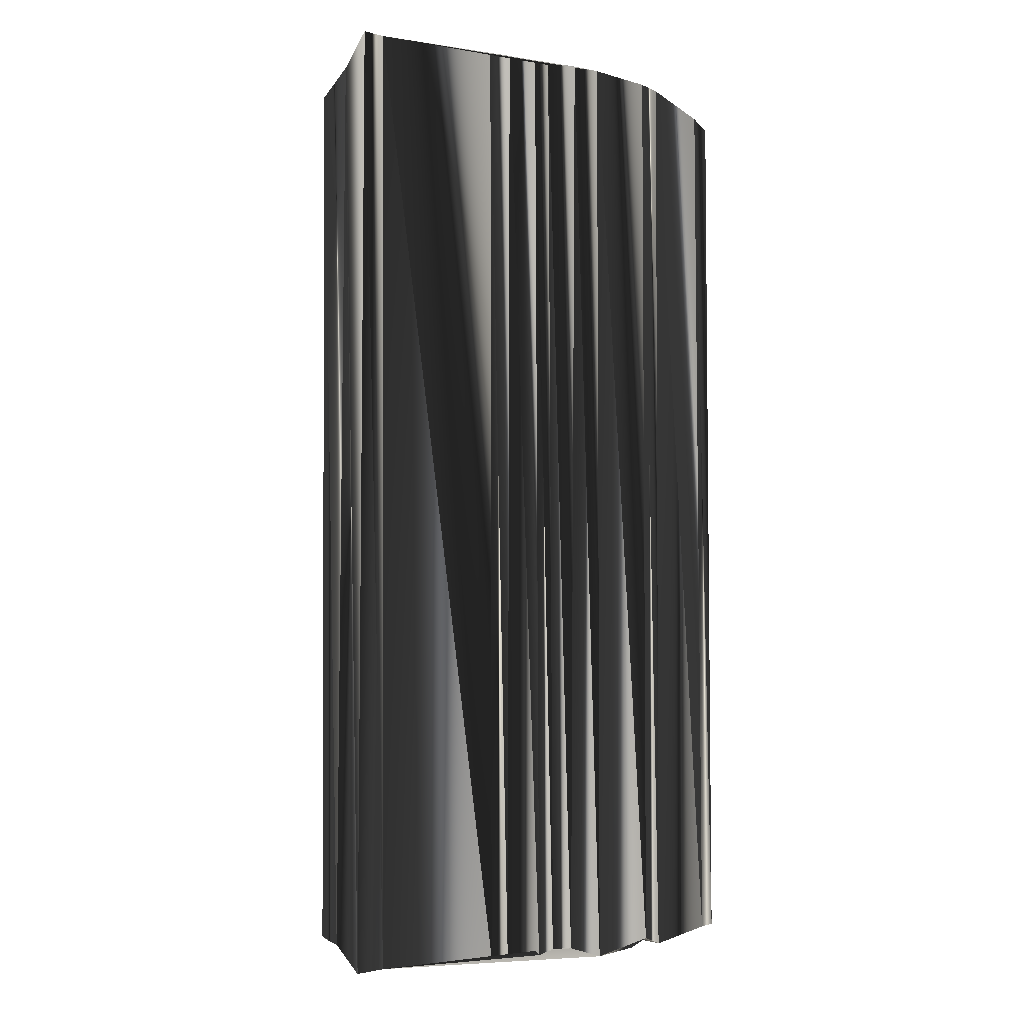
<metadata>
{"format":"obj","ext":"obj","renderer":"f3d","projection":"perspective","resolution":1024,"background":"white","views":[{"elev":-4.8,"azim":154.8,"up":"+Z"}]}
</metadata>
<code>
v 188 99.07 -0.1403
v 188.1 99.96 -0.03155
v 188.8 98.36 0.05622
v 189 99.21 -0.123
v 188.8 99.92 0.1446
v 189 100.7 0.01095
v 189.8 97.61 0.05723
v 189.8 98.45 0.001996
v 189.8 98.91 0.1134
v 189.8 99.88 0.2615
v 189.8 100.7 0.055
v 190.5 96.84 -0.000457
v 190.6 97.47 0.09419
v 190.5 98.27 0.3018
v 190.7 99.02 0.09661
v 190.6 100 0.1587
v 190.4 100.8 0.003308
v 190.6 101.6 -0.002673
v 191.5 96.71 0.1686
v 191.2 97.47 0.0231
v 191.2 98.28 -0.05604
v 191.7 99.32 -0.07103
v 191.3 100.1 0.08972
v 191.3 100.8 -0.01485
v 191.4 101.6 0.01496
v 191.4 102.4 0.04718
v 191.9 95.9 -0.07582
v 192 96.64 0.05546
v 192.1 97.64 -0.2322
v 192.1 98.33 -0.02208
v 192.2 99.11 0.04442
v 192.1 100.2 0.003819
v 192.1 100.7 -0.1082
v 192.2 101.5 -0.1093
v 192.1 102.4 0.01416
v 192.2 103.2 -0.1221
v 192.9 95.26 -0.0327
v 192.9 96.01 -0.1219
v 192.8 96.65 0.01773
v 192.9 97.58 0.1823
v 193 98.38 -0.00223
v 192.9 99.18 -0.09369
v 193 99.96 -0.206
v 193 100.7 0.1089
v 193.2 101.6 -0.108
v 192.8 102.5 0.02635
v 192.9 103.2 0.187
v 193 103.8 0.1821
v 193.9 94.14 -0.02591
v 193.7 95.21 0.06929
v 193.9 95.93 0.2728
v 194 96.91 0.1144
v 193.8 97.62 0.06991
v 193.6 98.45 0.03416
v 193.5 99.04 -0.01869
v 193.9 100 0.1257
v 193.8 100.8 -0.02558
v 193.7 101.6 0.05573
v 193.5 102.2 -0.08791
v 193.8 103 0.1962
v 193.7 104 -0.08004
v 194.5 93.52 0.0345
v 194.6 94.35 0.1439
v 194.6 95.06 0.00405
v 194.4 95.91 0.133
v 194.4 96.82 0.06088
v 194.4 97.76 0.001932
v 194.5 98.19 -0.198
v 194.5 98.98 0.01575
v 194.6 99.93 -0.163
v 194.7 100.7 -0.1367
v 194.6 101.5 -0.05321
v 194.6 102.4 0.1005
v 194.5 103.2 0.1131
v 194.5 103.9 -0.1143
v 195.3 93.47 -0.1475
v 195.4 94.29 -0.1785
v 195.4 95.17 0.008295
v 195.4 95.94 -0.1369
v 195.2 96.7 -0.1552
v 195.2 97.7 0.1063
v 195.3 98.23 -0.1547
v 195.3 99.3 -0.05372
v 195.4 99.98 0.03044
v 195.4 100.7 -0.09659
v 195.3 101.4 0.06017
v 195.6 102.2 0.2171
v 195.2 103.2 -0.0498
v 195.3 104 -0.05815
v 195.3 104.7 -0.1838
v 196.3 93.68 -0.2193
v 196 94.14 0.05666
v 196.1 95.11 0.1102
v 196.3 95.82 -0.1014
v 196 96.6 -0.1173
v 196.1 97.41 0.2368
v 196.1 98.47 0.1219
v 196.2 99.06 -0.01644
v 196 99.82 -0.07923
v 195.9 100.7 -0.04361
v 196.1 101.5 0.03238
v 196 102.5 0.03024
v 196.1 103.3 0.08257
v 196.1 103.9 0.07058
v 196.3 104.6 0.1235
v 196.9 93.56 -0.003269
v 196.9 94.59 0.1086
v 196.9 95.02 0.01395
v 196.9 95.92 0.147
v 197.1 96.85 0.07623
v 197 97.4 0.07986
v 196.9 98.29 0.04123
v 196.9 99.33 -0.08714
v 196.9 99.89 -0.1707
v 197 100.7 -0.05142
v 196.9 101.4 -0.02357
v 196.9 102.4 -0.06915
v 196.9 103.1 0.1246
v 197 103.8 -0.03447
v 197 104.8 0.1781
v 197.6 94.29 -0.1855
v 197.9 95.23 0.1387
v 197.7 95.87 0.05841
v 197.7 96.67 0.03774
v 197.8 97.36 -0.08883
v 197.6 98.37 0.03949
v 197.6 98.96 -0.1143
v 197.8 99.88 0.01837
v 197.7 100.7 0.05512
v 197.8 101.6 -0.1583
v 197.8 102.4 -0.08169
v 197.8 103.2 -0.03047
v 197.9 104 0.1362
v 197.6 104.9 0.01763
v 198.4 94.27 0.004796
v 198.6 95.25 -0.1101
v 198.6 95.93 -0.01632
v 198.4 96.83 -0.2205
v 198.6 97.63 -0.1016
v 198.3 98.43 -0.03135
v 198.5 99.17 0.09401
v 198.8 100.1 0.1762
v 198.6 100.9 0.07152
v 198.5 101.6 0.01069
v 198.4 102.4 -0.06923
v 198.4 103 -0.1398
v 198.5 103.9 -0.07338
v 198.6 104.7 -0.04779
v 199.1 94.21 0.1566
v 199.2 95.21 -0.06641
v 199.3 96.11 0.144
v 199.2 96.8 0.002361
v 199.3 97.5 -0.1452
v 199.5 98.12 0.1557
v 199.3 99.23 0.1682
v 199.4 100.1 0.07169
v 199.2 100.5 -0.01035
v 199.3 101.5 -0.0477
v 199.3 102.1 0.2676
v 199.3 103.1 -0.1176
v 199.3 104 -0.119
v 199.2 104.7 0.01759
v 200 95.29 0.02579
v 200.1 95.99 -0.1834
v 200.1 96.74 0.01982
v 200.1 97.63 0.1158
v 200 98.38 0.02772
v 200.2 98.99 0.0383
v 200.1 99.91 -0.1103
v 200.2 100.8 -0.06017
v 199.9 101.3 -0.1821
v 200.3 102.5 0.01913
v 200 103 0.08706
v 200.2 103.8 0.000197
v 200.1 104.6 0.01159
v 201 95.13 -0.0159
v 200.8 96.05 0.02417
v 200.9 96.59 0.005946
v 201 97.41 -0.03535
v 201 98.4 -0.05785
v 200.9 99.11 0.1503
v 201 100 0.03224
v 201 100.8 -0.07712
v 200.8 101.5 -0.07006
v 200.9 102.5 0.2003
v 200.9 103.1 -0.06844
v 200.9 104 0.1292
v 200.9 104.6 -0.1032
v 201.8 95.7 -0.0446
v 201.6 96.79 0.03016
v 201.8 97.53 -0.0625
v 201.8 98.36 -0.1184
v 201.7 99.27 -0.01916
v 201.7 100 0.07591
v 201.7 100.6 -0.05776
v 201.5 101.5 -0.01748
v 201.8 102.6 -0.04439
v 201.8 103.2 0.1553
v 201.6 103.9 0.0315
v 201.6 104.7 0.1514
v 202.5 97.56 0.02883
v 202.6 98.15 0.01412
v 202.7 99.26 0.004672
v 202.5 99.93 0.0126
v 202.6 100.7 0.1675
v 202.5 101.7 -0.07303
v 202.4 102.3 0.07609
v 202.5 103.2 0.08714
v 202.7 104 -0.04785
v 202.1 104.8 -0.01852
v 203.4 101.5 0.2623
v 203.4 102.3 0.09012
v 203.2 103.1 0.02882
v 203.4 103.9 -0.02247
v 203.3 104.6 0.08274
v 203.3 105.6 0.009147
v 204.2 105.6 -0.07658
v 188.2 99.21 29.89
v 187.9 99.72 30.01
v 188.9 98.26 29.95
v 189 99.17 30.05
v 188.8 99.92 30.07
v 188.9 100.6 30.13
v 189.7 97.4 29.94
v 189.8 98.11 29.87
v 189.7 99.1 30.09
v 189.8 99.81 29.94
v 189.6 100.7 29.99
v 190.5 96.77 29.87
v 190.4 97.56 29.77
v 190.6 98.32 29.74
v 190.6 99.06 29.9
v 190.7 99.87 30.02
v 190.6 100.5 30.01
v 190.4 101.4 29.89
v 191.5 96.69 30.16
v 191.5 97.47 29.82
v 191.4 98.49 29.9
v 191.3 99.13 30.09
v 191.4 100.1 29.98
v 191.4 100.7 30.16
v 191.4 101.4 30.11
v 191.3 102.2 30.1
v 192.1 95.93 29.94
v 192.1 96.66 29.99
v 192.1 97.59 30.18
v 192.1 98.29 30.01
v 192 99.14 29.94
v 192 100 30.07
v 192.3 100.9 30
v 192 101.7 29.98
v 192.4 102.3 30.01
v 192.1 103.2 30.06
v 193 95.12 29.95
v 192.9 95.91 30
v 192.8 96.79 29.91
v 193 97.48 29.98
v 192.8 98.31 30.12
v 192.9 99.07 30.07
v 193 100 29.91
v 192.9 100.8 30.13
v 192.8 101.5 30.21
v 193 102.5 29.78
v 192.9 103.2 29.92
v 193 103.8 30.02
v 193.9 94.54 30.02
v 193.6 95.08 30.11
v 193.6 95.85 30.11
v 193.7 96.74 29.99
v 193.6 97.61 30.02
v 193.9 98.29 30
v 193.7 99.28 30.08
v 193.5 99.78 29.94
v 193.8 100.6 30.01
v 193.9 101.6 30.01
v 193.7 102.5 29.99
v 193.8 103.2 29.92
v 193.7 103.9 29.95
v 194.5 93.54 30.03
v 194.5 94.37 30.05
v 194.5 95.19 29.98
v 194.3 95.98 30.02
v 194.4 96.54 30.08
v 194.3 97.68 30.01
v 194.7 98.06 30.03
v 194.5 99.02 29.96
v 194.5 100 30.14
v 194.5 100.7 30.04
v 194.5 101.5 29.94
v 194.6 102.3 29.95
v 194.5 103.2 30.11
v 194.4 103.9 29.92
v 195.3 93.49 29.88
v 195.3 94.43 30.01
v 195.1 95.14 29.93
v 195.4 95.98 30.11
v 195.4 96.85 30
v 195.4 97.53 29.98
v 195.3 98.32 30.07
v 195.5 99.12 30.14
v 195.4 99.91 29.95
v 195.4 100.7 29.84
v 195.2 101.6 29.93
v 195.3 102.3 29.96
v 195.3 103.2 29.98
v 195.3 103.9 30.04
v 195.3 104.9 29.9
v 196.1 93.71 29.89
v 196.1 94.4 30.01
v 195.8 95.22 29.94
v 196.2 95.68 29.85
v 196.2 96.88 30.05
v 196.1 97.62 30.09
v 196.2 98.42 29.96
v 196 99.17 29.95
v 196.1 99.97 29.85
v 196.1 100.6 30.14
v 196.2 101.3 30
v 196.2 102.3 30.07
v 196.1 103.2 29.97
v 196 104 30.07
v 196.1 104.7 29.99
v 197 93.61 29.89
v 197 94.31 30.07
v 196.9 95.26 29.98
v 196.9 95.88 30.1
v 197 96.58 30.07
v 197 97.61 30.04
v 197 98.39 30.05
v 196.9 99.06 29.93
v 196.9 100 30.12
v 196.9 100.5 30.04
v 196.8 101.5 30.13
v 196.8 102.3 29.98
v 197.1 103.1 30
v 196.9 103.9 29.93
v 197.1 104.7 29.92
v 197.9 94.37 29.86
v 197.7 95.05 30.06
v 197.7 95.99 29.97
v 197.8 96.78 29.92
v 197.9 97.48 29.79
v 197.6 98.46 30.15
v 197.8 99.1 30.11
v 197.7 99.84 30.02
v 197.8 100.6 30.12
v 197.7 101.6 29.94
v 197.9 102.4 29.97
v 197.8 103 29.93
v 197.6 103.7 30.14
v 197.6 104.7 30
v 198.3 94.36 30.16
v 198.8 95.15 29.87
v 198.6 95.88 30.08
v 198.6 96.7 30.03
v 198.3 97.57 29.98
v 198.5 98.32 29.98
v 198.5 99.11 29.94
v 198.4 99.95 29.93
v 198.5 100.8 29.87
v 198.5 101.4 30.12
v 198.5 102.4 30.01
v 198.5 103.1 30.1
v 198.5 104 30.11
v 198.6 104.7 30.06
v 199.4 94.22 29.91
v 199.4 94.93 29.81
v 199.5 96.09 29.91
v 199.1 96.75 29.93
v 199.3 97.53 29.92
v 199.4 98.36 29.82
v 199.3 98.99 30.09
v 199.2 99.95 30.01
v 199.3 100.6 30.08
v 199.4 101.6 30.28
v 199.4 102.4 30.09
v 199.2 103.2 30.25
v 199.5 103.9 30.18
v 199.3 104.7 30.01
v 200.2 95.23 30.1
v 200.1 95.99 30.08
v 200 96.88 29.99
v 200.2 97.72 30.13
v 200.2 98.3 29.81
v 200.1 99.13 30.18
v 200.1 99.86 29.97
v 200.1 100.8 30.08
v 200.2 101.5 30.02
v 200.2 102.3 30.1
v 200.2 103.1 29.95
v 200 103.9 30.15
v 200.1 104.7 29.83
v 201.1 95.16 29.95
v 201 95.91 29.89
v 200.9 96.81 29.92
v 200.8 97.6 29.98
v 201 98.29 29.85
v 201 99.06 30.02
v 200.9 100 29.98
v 200.7 100.9 29.99
v 200.9 101.5 29.99
v 200.8 102.2 30
v 200.9 103 30.06
v 200.8 104 30.19
v 201.2 104.6 30.02
v 201.7 96.02 29.94
v 201.9 96.75 30.02
v 201.9 97.39 30.07
v 201.5 98.28 29.98
v 201.8 99.08 29.9
v 201.9 100.1 30.09
v 201.7 100.8 30.04
v 202 101.4 30
v 201.8 102.4 29.67
v 201.7 103.2 29.9
v 201.8 104 29.98
v 201.8 104.6 29.94
v 202.7 97.55 30.03
v 202.5 98.24 30.15
v 202.8 99.28 30.19
v 202.5 100.1 29.84
v 202.4 101 30
v 202.5 101.5 29.96
v 202.6 102.2 29.91
v 202.4 103.1 29.95
v 202.6 104 29.86
v 202.7 104.6 29.91
v 203.4 101.7 29.85
v 203.4 102.4 29.84
v 203.3 103 30.08
v 203.3 103.8 29.9
v 203.3 104.9 29.87
v 203.4 105.4 29.84
v 204.1 105.5 29.88
f 37 27 12
f 38 28 27
f 13 8 7
f 7 12 13
f 21 15 14
f 23 22 31
f 52 40 39
f 14 15 9
f 42 32 31
f 5 6 2
f 165 166 153
f 159 160 146
f 81 96 82
f 103 102 117
f 197 185 196
f 26 35 36
f 67 53 66
f 115 100 114
f 93 78 92
f 182 170 169
f 127 140 141
f 95 81 80
f 77 64 63
f 198 207 208
f 38 27 37
f 140 126 139
f 78 65 64
f 49 50 37
f 79 66 65
f 78 77 92
f 77 63 76
f 203 204 194
f 94 79 93
f 93 92 107
f 80 67 66
f 41 30 40
f 80 94 95
f 109 94 108
f 14 13 20
f 14 9 8
f 8 3 7
f 29 20 28
f 8 4 3
f 3 4 1
f 29 28 39
f 98 83 97
f 21 22 15
f 15 16 10
f 119 118 132
f 32 43 33
f 88 89 75
f 60 61 48
f 144 157 158
f 34 25 33
f 142 128 141
f 54 68 55
f 83 84 70
f 72 71 85
f 69 55 68
f 81 67 80
f 111 96 110
f 69 83 70
f 157 169 170
f 113 127 114
f 171 159 158
f 207 198 197
f 133 120 119
f 185 172 184
f 134 147 148
f 61 90 48
f 148 147 161
f 162 175 216
f 199 209 200
f 175 188 216
f 216 215 217
f 217 215 214
f 184 196 185
f 161 174 162
f 181 182 169
f 199 208 209
f 138 124 137
f 210 209 214
f 165 152 164
f 197 196 206
f 176 177 164
f 206 205 211
f 129 143 130
f 115 101 100
f 154 141 140
f 114 127 128
f 157 156 169
f 168 156 155
f 93 107 108
f 106 92 91
f 113 112 126
f 97 111 112
f 121 122 108
f 192 180 191
f 149 136 135
f 193 192 202
f 164 177 165
f 165 153 152
f 91 77 76
f 214 213 217
f 38 39 28
f 19 20 13
f 38 51 39
f 81 68 67
f 14 8 13
f 13 12 19
f 12 27 19
f 19 27 28
f 21 20 29
f 53 40 52
f 38 37 50
f 51 64 65
f 39 51 52
f 52 51 65
f 50 63 64
f 51 50 64
f 62 63 49
f 49 37 12
f 49 63 50
f 50 51 38
f 62 49 12
f 78 64 77
f 76 63 62
f 77 91 92
f 137 136 150
f 80 79 94
f 94 93 108
f 111 125 112
f 109 95 94
f 95 109 110
f 110 109 123
f 78 79 65
f 65 66 52
f 80 66 79
f 79 78 93
f 95 96 81
f 81 82 68
f 31 30 41
f 56 55 69
f 55 42 54
f 54 53 67
f 53 41 40
f 53 52 66
f 82 69 68
f 68 54 67
f 95 110 96
f 96 97 82
f 97 112 98
f 99 113 114
f 98 113 99
f 59 72 73
f 82 83 69
f 69 70 56
f 82 97 83
f 84 98 99
f 83 98 84
f 86 85 100
f 21 30 22
f 24 23 32
f 21 29 30
f 43 42 55
f 31 22 30
f 30 29 40
f 53 54 41
f 40 29 39
f 54 42 41
f 41 42 31
f 8 9 4
f 19 28 20
f 20 21 14
f 4 2 1
f 9 15 10
f 4 9 5
f 15 22 16
f 4 5 2
f 18 26 6
f 9 10 5
f 5 10 6
f 16 17 11
f 10 16 11
f 16 22 23
f 43 32 42
f 44 57 45
f 59 46 58
f 25 24 33
f 45 35 34
f 33 43 44
f 84 71 70
f 36 48 6
f 16 23 17
f 10 11 6
f 33 24 32
f 32 23 31
f 17 18 11
f 11 18 6
f 18 17 24
f 24 17 23
f 18 24 25
f 26 34 35
f 18 25 26
f 26 36 6
f 26 25 34
f 34 33 44
f 73 74 60
f 47 60 48
f 36 47 48
f 34 44 45
f 35 46 36
f 46 35 45
f 57 44 56
f 47 36 46
f 46 45 58
f 73 86 87
f 60 74 61
f 75 74 88
f 87 74 73
f 47 46 59
f 61 74 75
f 75 89 90
f 61 75 90
f 90 104 105
f 89 88 103
f 105 216 90
f 120 216 105
f 104 90 89
f 88 102 103
f 104 119 105
f 89 103 104
f 131 118 117
f 104 103 118
f 162 216 148
f 72 85 86
f 87 101 102
f 88 87 102
f 116 101 115
f 57 70 71
f 47 59 60
f 58 72 59
f 59 73 60
f 88 74 87
f 87 86 101
f 44 43 56
f 56 43 55
f 58 45 57
f 57 56 70
f 58 57 71
f 72 86 73
f 84 85 71
f 71 72 58
f 84 99 85
f 86 100 101
f 85 99 100
f 100 99 114
f 102 101 116
f 144 130 143
f 116 115 129
f 128 115 114
f 145 132 131
f 144 143 157
f 157 143 156
f 167 155 154
f 184 172 171
f 170 158 157
f 144 131 130
f 145 144 158
f 145 158 159
f 200 216 188
f 102 116 117
f 145 131 144
f 117 116 130
f 130 116 129
f 132 118 131
f 131 117 130
f 119 104 118
f 118 103 117
f 132 145 146
f 146 145 159
f 134 148 216
f 120 105 119
f 119 132 133
f 133 132 146
f 120 133 134
f 134 133 147
f 161 173 174
f 161 162 148
f 161 160 173
f 198 186 197
f 133 146 147
f 147 146 160
f 159 171 172
f 160 161 147
f 160 159 172
f 187 186 198
f 208 199 198
f 185 186 173
f 199 188 187
f 199 187 198
f 162 174 175
f 200 188 199
f 175 174 187
f 186 174 173
f 200 210 216
f 188 175 187
f 120 134 216
f 206 196 205
f 210 200 209
f 209 208 213
f 208 207 212
f 217 213 212
f 216 210 215
f 215 210 214
f 207 211 212
f 212 211 217
f 214 209 213
f 213 208 212
f 185 173 172
f 172 173 160
f 187 174 186
f 186 185 197
f 197 206 207
f 207 206 211
f 183 171 170
f 170 171 158
f 184 171 183
f 194 182 193
f 184 183 195
f 194 183 182
f 205 196 195
f 195 196 184
f 179 180 167
f 211 204 203
f 205 204 211
f 193 202 203
f 203 202 211
f 205 195 204
f 203 194 193
f 179 178 190
f 191 190 201
f 193 181 192
f 192 191 201
f 192 201 202
f 202 201 211
f 156 168 169
f 138 152 139
f 191 180 179
f 178 166 165
f 192 181 180
f 155 167 168
f 183 170 182
f 182 181 193
f 204 195 194
f 194 195 183
f 155 142 141
f 128 142 129
f 156 142 155
f 154 140 153
f 113 126 127
f 127 126 140
f 129 115 128
f 128 127 141
f 156 143 142
f 142 143 129
f 113 98 112
f 111 97 96
f 166 154 153
f 153 140 139
f 166 167 154
f 154 155 141
f 166 179 167
f 168 180 181
f 167 180 168
f 168 181 169
f 138 125 124
f 107 121 108
f 151 138 137
f 108 122 109
f 110 124 111
f 111 124 125
f 137 124 123
f 123 124 110
f 139 126 125
f 125 126 112
f 176 163 149
f 92 106 107
f 107 106 121
f 136 123 122
f 163 151 150
f 121 135 122
f 122 123 109
f 137 123 136
f 136 122 135
f 121 106 135
f 135 106 149
f 151 163 164
f 151 152 138
f 138 139 125
f 151 137 150
f 150 136 149
f 151 164 152
f 152 153 139
f 165 177 178
f 178 179 166
f 191 179 190
f 190 178 189
f 150 149 163
f 163 176 164
f 176 189 177
f 177 189 178
f 201 190 189
f 244 254 229
f 245 255 244
f 225 230 224
f 229 224 230
f 232 238 231
f 239 240 248
f 257 269 256
f 232 231 226
f 249 259 248
f 223 222 219
f 383 382 370
f 377 376 363
f 313 298 299
f 319 320 334
f 402 414 413
f 252 243 253
f 270 284 283
f 317 332 331
f 295 310 309
f 387 399 386
f 357 344 358
f 298 312 297
f 281 294 280
f 424 415 425
f 244 255 254
f 343 357 356
f 282 295 281
f 267 266 254
f 283 296 282
f 294 295 309
f 280 294 293
f 421 420 411
f 296 311 310
f 309 310 324
f 284 297 283
f 247 258 257
f 311 297 312
f 311 326 325
f 230 231 237
f 226 231 225
f 220 225 224
f 237 246 245
f 221 225 220
f 221 220 218
f 245 246 256
f 300 315 314
f 239 238 232
f 233 232 227
f 335 336 349
f 260 249 250
f 306 305 292
f 278 277 265
f 374 361 375
f 242 251 250
f 345 359 358
f 285 271 272
f 301 300 287
f 288 289 302
f 272 286 285
f 284 298 297
f 313 328 327
f 300 286 287
f 386 374 387
f 344 330 331
f 376 388 375
f 415 424 414
f 337 350 336
f 389 402 401
f 364 351 365
f 307 278 265
f 364 365 378
f 392 379 433
f 426 416 417
f 405 392 433
f 432 433 434
f 432 434 431
f 413 401 402
f 391 378 379
f 399 398 386
f 425 416 426
f 341 355 354
f 426 427 431
f 369 382 381
f 413 414 423
f 394 393 381
f 422 423 428
f 360 346 347
f 318 332 317
f 358 371 357
f 344 331 345
f 373 374 386
f 373 385 372
f 324 310 325
f 309 323 308
f 329 330 343
f 328 314 329
f 339 338 325
f 397 409 408
f 353 366 352
f 409 410 419
f 394 381 382
f 370 382 369
f 294 308 293
f 430 431 434
f 256 255 245
f 237 236 230
f 268 255 256
f 285 298 284
f 225 231 230
f 229 230 236
f 244 229 236
f 244 236 245
f 237 238 246
f 257 270 269
f 254 255 267
f 281 268 282
f 268 256 269
f 268 269 282
f 280 267 281
f 267 268 281
f 280 279 266
f 254 266 229
f 280 266 267
f 268 267 255
f 266 279 229
f 281 295 294
f 280 293 279
f 308 294 309
f 353 354 367
f 296 297 311
f 310 311 325
f 342 328 329
f 312 326 311
f 326 312 327
f 326 327 340
f 296 295 282
f 283 282 269
f 283 297 296
f 295 296 310
f 313 312 298
f 299 298 285
f 247 248 258
f 272 273 286
f 259 272 271
f 270 271 284
f 258 270 257
f 269 270 283
f 286 299 285
f 271 285 284
f 327 312 313
f 314 313 299
f 329 314 315
f 330 316 331
f 330 315 316
f 289 276 290
f 300 299 286
f 287 286 273
f 314 299 300
f 315 301 316
f 315 300 301
f 302 303 317
f 247 238 239
f 240 241 249
f 246 238 247
f 259 260 272
f 239 248 247
f 246 247 257
f 271 270 258
f 246 257 256
f 259 271 258
f 259 258 248
f 226 225 221
f 245 236 237
f 238 237 231
f 219 221 218
f 232 226 227
f 226 221 222
f 239 232 233
f 222 221 219
f 243 235 223
f 227 226 222
f 227 222 223
f 234 233 228
f 233 227 228
f 239 233 240
f 249 260 259
f 274 261 262
f 263 276 275
f 241 242 250
f 252 262 251
f 260 250 261
f 288 301 287
f 265 253 223
f 240 233 234
f 228 227 223
f 241 250 249
f 240 249 248
f 235 234 228
f 235 228 223
f 234 235 241
f 234 241 240
f 241 235 242
f 251 243 252
f 242 235 243
f 253 243 223
f 242 243 251
f 250 251 261
f 291 290 277
f 277 264 265
f 264 253 265
f 261 251 262
f 263 252 253
f 252 263 262
f 261 274 273
f 253 264 263
f 262 263 275
f 303 290 304
f 291 277 278
f 291 292 305
f 291 304 290
f 263 264 276
f 291 278 292
f 306 292 307
f 292 278 307
f 321 307 322
f 305 306 320
f 433 322 307
f 433 337 322
f 307 321 306
f 319 305 320
f 336 321 322
f 320 306 321
f 335 348 334
f 320 321 335
f 433 379 365
f 302 289 303
f 318 304 319
f 304 305 319
f 318 333 332
f 287 274 288
f 276 264 277
f 289 275 276
f 290 276 277
f 291 305 304
f 303 304 318
f 260 261 273
f 260 273 272
f 262 275 274
f 273 274 287
f 274 275 288
f 303 289 290
f 302 301 288
f 289 288 275
f 316 301 302
f 317 303 318
f 316 302 317
f 316 317 331
f 318 319 333
f 347 361 360
f 332 333 346
f 332 345 331
f 349 362 348
f 360 361 374
f 360 374 373
f 372 384 371
f 389 401 388
f 375 387 374
f 348 361 347
f 361 362 375
f 375 362 376
f 433 417 405
f 333 319 334
f 348 362 361
f 333 334 347
f 333 347 346
f 335 349 348
f 334 348 347
f 321 336 335
f 320 335 334
f 362 349 363
f 362 363 376
f 365 351 433
f 322 337 336
f 349 336 350
f 349 350 363
f 350 337 351
f 350 351 364
f 390 378 391
f 379 378 365
f 377 378 390
f 403 415 414
f 363 350 364
f 363 364 377
f 388 376 389
f 378 377 364
f 376 377 389
f 403 404 415
f 416 425 415
f 403 402 390
f 405 416 404
f 404 416 415
f 391 379 392
f 405 417 416
f 391 392 404
f 391 403 390
f 427 417 433
f 392 405 404
f 351 337 433
f 413 423 422
f 417 427 426
f 425 426 430
f 424 425 429
f 430 434 429
f 427 433 432
f 427 432 431
f 428 424 429
f 428 429 434
f 426 431 430
f 425 430 429
f 390 402 389
f 390 389 377
f 391 404 403
f 402 403 414
f 423 414 424
f 423 424 428
f 388 400 387
f 388 387 375
f 388 401 400
f 399 411 410
f 400 401 412
f 400 411 399
f 413 422 412
f 413 412 401
f 397 396 384
f 421 428 420
f 421 422 428
f 419 410 420
f 419 420 428
f 412 422 421
f 411 420 410
f 395 396 407
f 407 408 418
f 398 410 409
f 408 409 418
f 418 409 419
f 418 419 428
f 385 373 386
f 369 355 356
f 397 408 396
f 383 395 382
f 398 409 397
f 384 372 385
f 387 400 399
f 398 399 410
f 412 421 411
f 412 411 400
f 359 372 358
f 359 345 346
f 359 373 372
f 357 371 370
f 343 330 344
f 343 344 357
f 332 346 345
f 344 345 358
f 360 373 359
f 360 359 346
f 315 330 329
f 314 328 313
f 371 383 370
f 357 370 356
f 384 383 371
f 372 371 358
f 396 383 384
f 397 385 398
f 397 384 385
f 398 385 386
f 342 355 341
f 338 324 325
f 355 368 354
f 339 325 326
f 341 327 328
f 341 328 342
f 341 354 340
f 341 340 327
f 343 356 342
f 343 342 329
f 380 393 366
f 323 309 324
f 323 324 338
f 340 353 339
f 368 380 367
f 352 338 339
f 340 339 326
f 340 354 353
f 339 353 352
f 323 338 352
f 323 352 366
f 380 368 381
f 369 368 355
f 356 355 342
f 354 368 367
f 353 367 366
f 381 368 369
f 370 369 356
f 394 382 395
f 396 395 383
f 396 408 407
f 395 407 406
f 366 367 380
f 393 380 381
f 406 393 394
f 406 394 395
f 407 418 406
f 1 218 3
f 3 220 218
f 3 220 7
f 7 224 220
f 7 224 12
f 12 229 224
f 12 229 49
f 49 266 229
f 49 266 62
f 62 279 266
f 62 279 76
f 76 293 279
f 76 293 91
f 91 308 293
f 91 308 106
f 106 323 308
f 106 323 149
f 149 366 323
f 149 366 176
f 176 393 366
f 176 393 189
f 189 406 393
f 189 406 201
f 201 418 406
f 201 418 211
f 211 428 418
f 211 428 217
f 217 434 428
f 217 434 216
f 216 433 434
f 216 433 162
f 162 379 433
f 162 379 148
f 148 365 379
f 148 365 134
f 134 351 365
f 134 351 120
f 120 337 351
f 120 337 105
f 105 322 337
f 105 322 90
f 90 307 322
f 90 307 48
f 48 265 307
f 48 265 36
f 36 253 265
f 36 253 6
f 6 223 253
f 6 223 2
f 2 219 223
f 2 219 1
f 1 218 219

</code>
